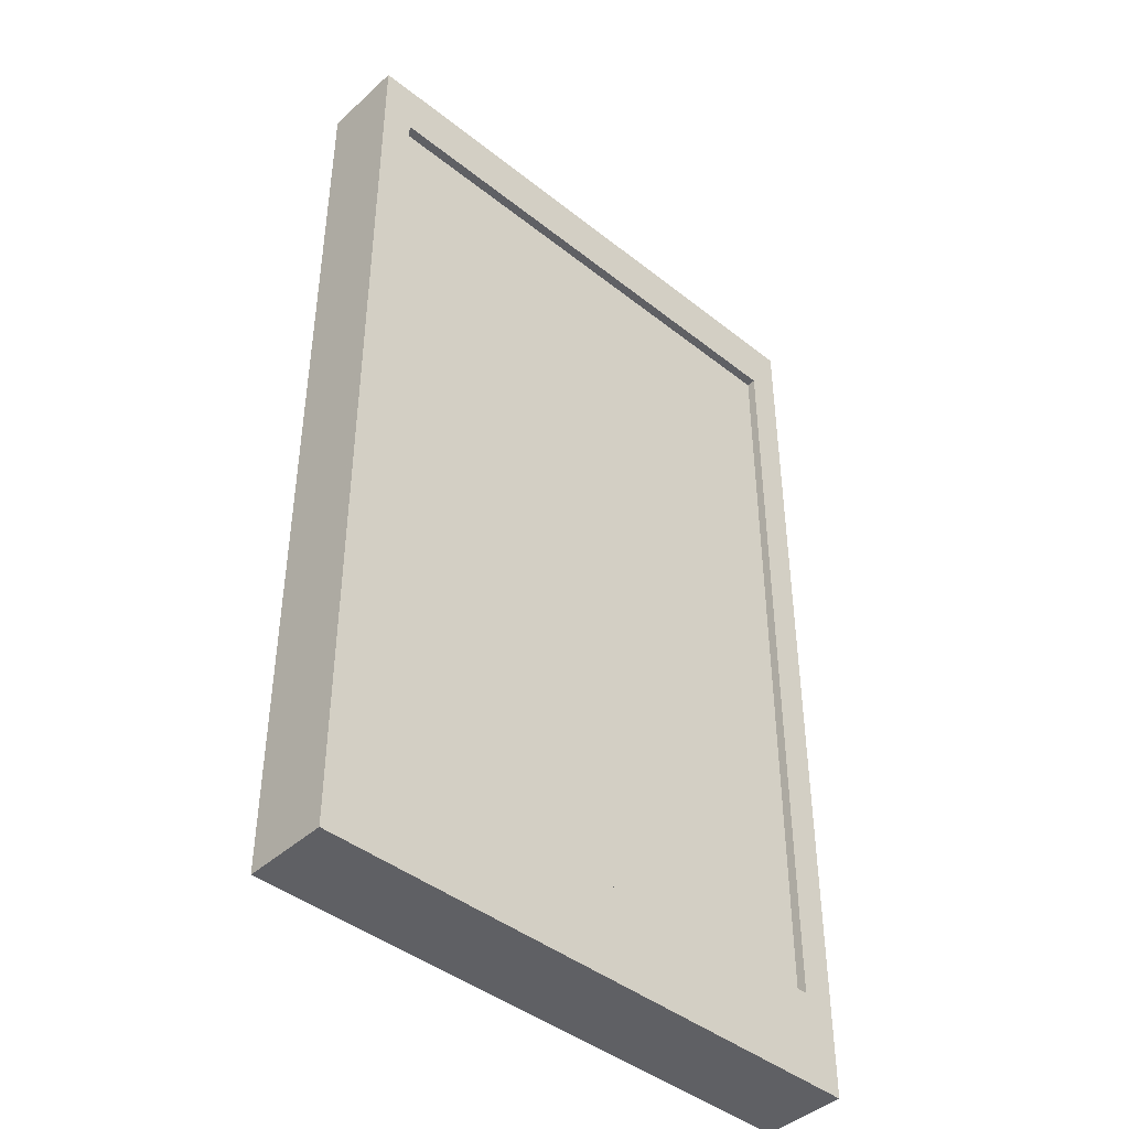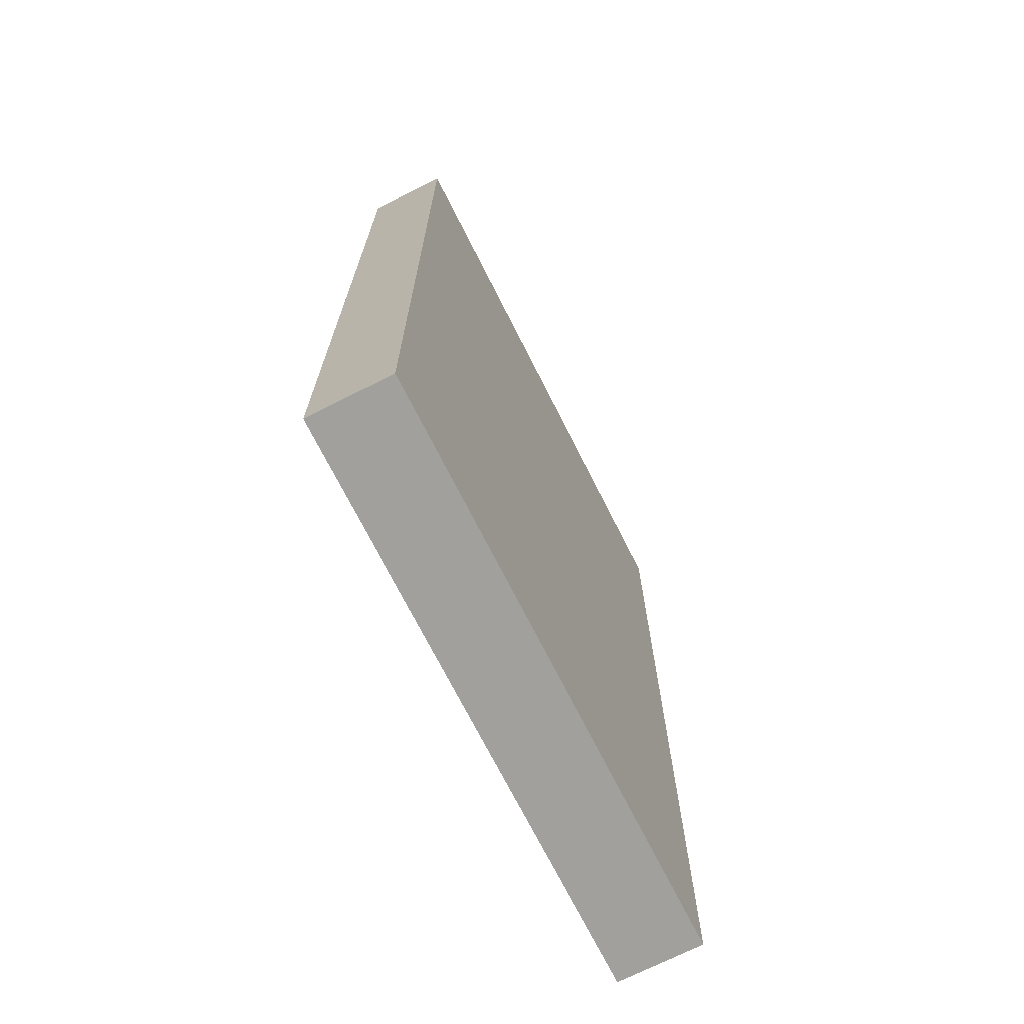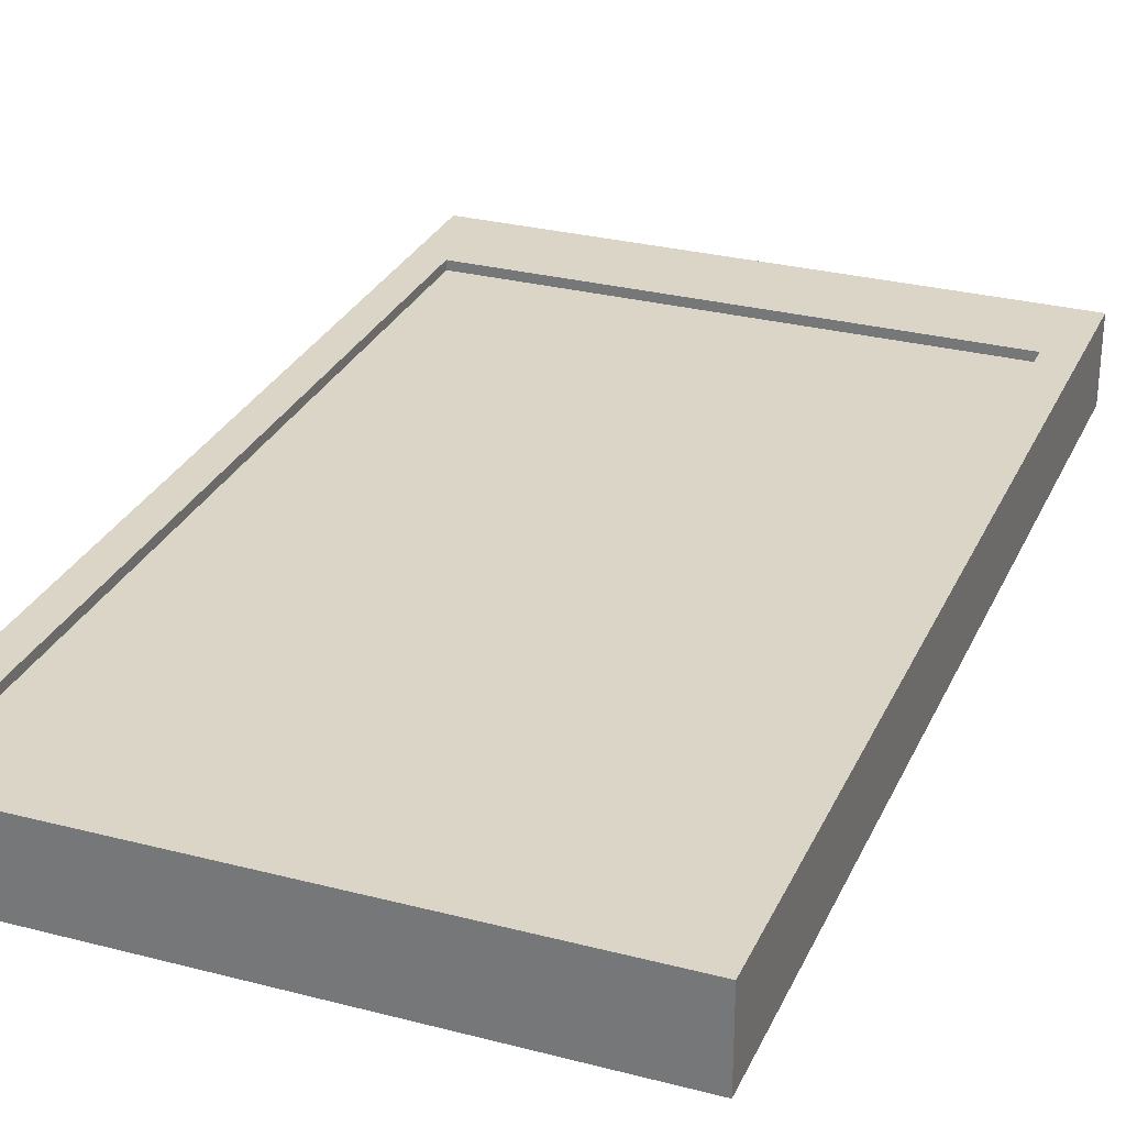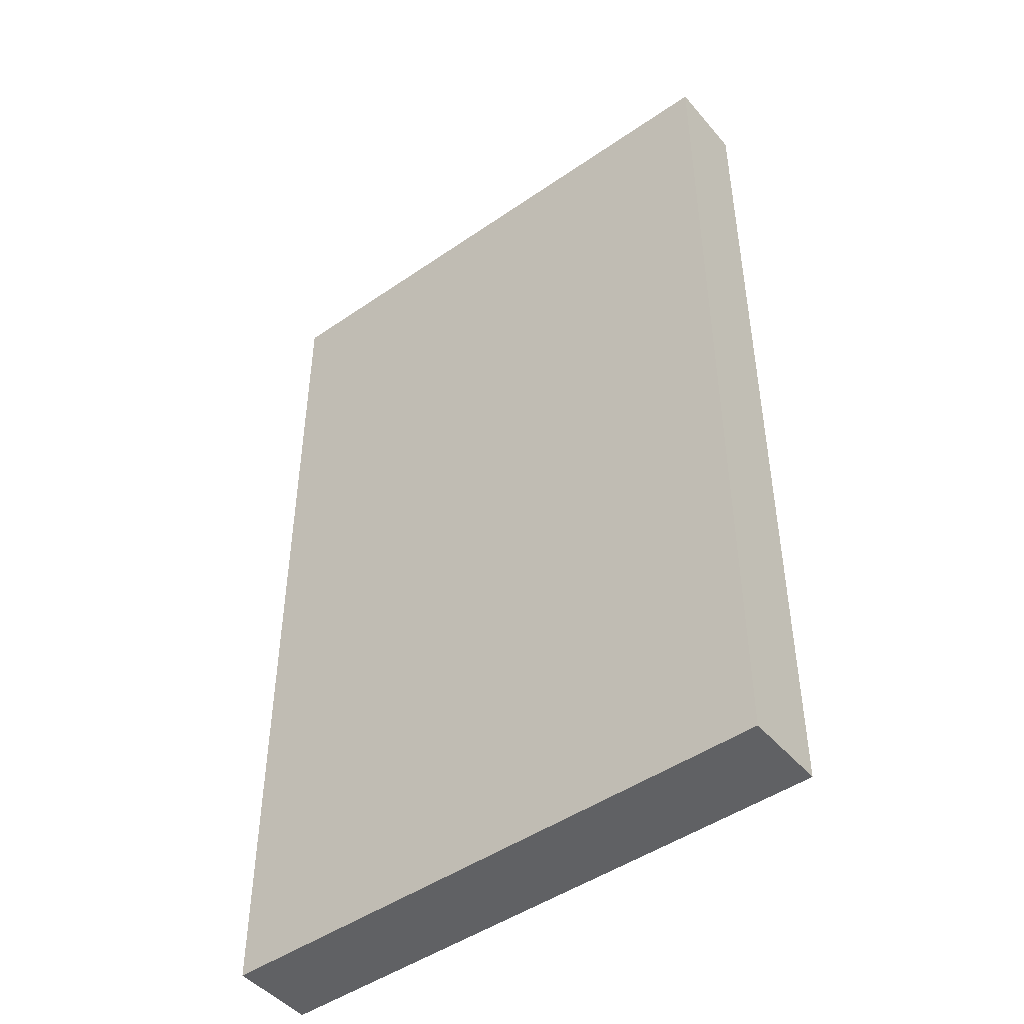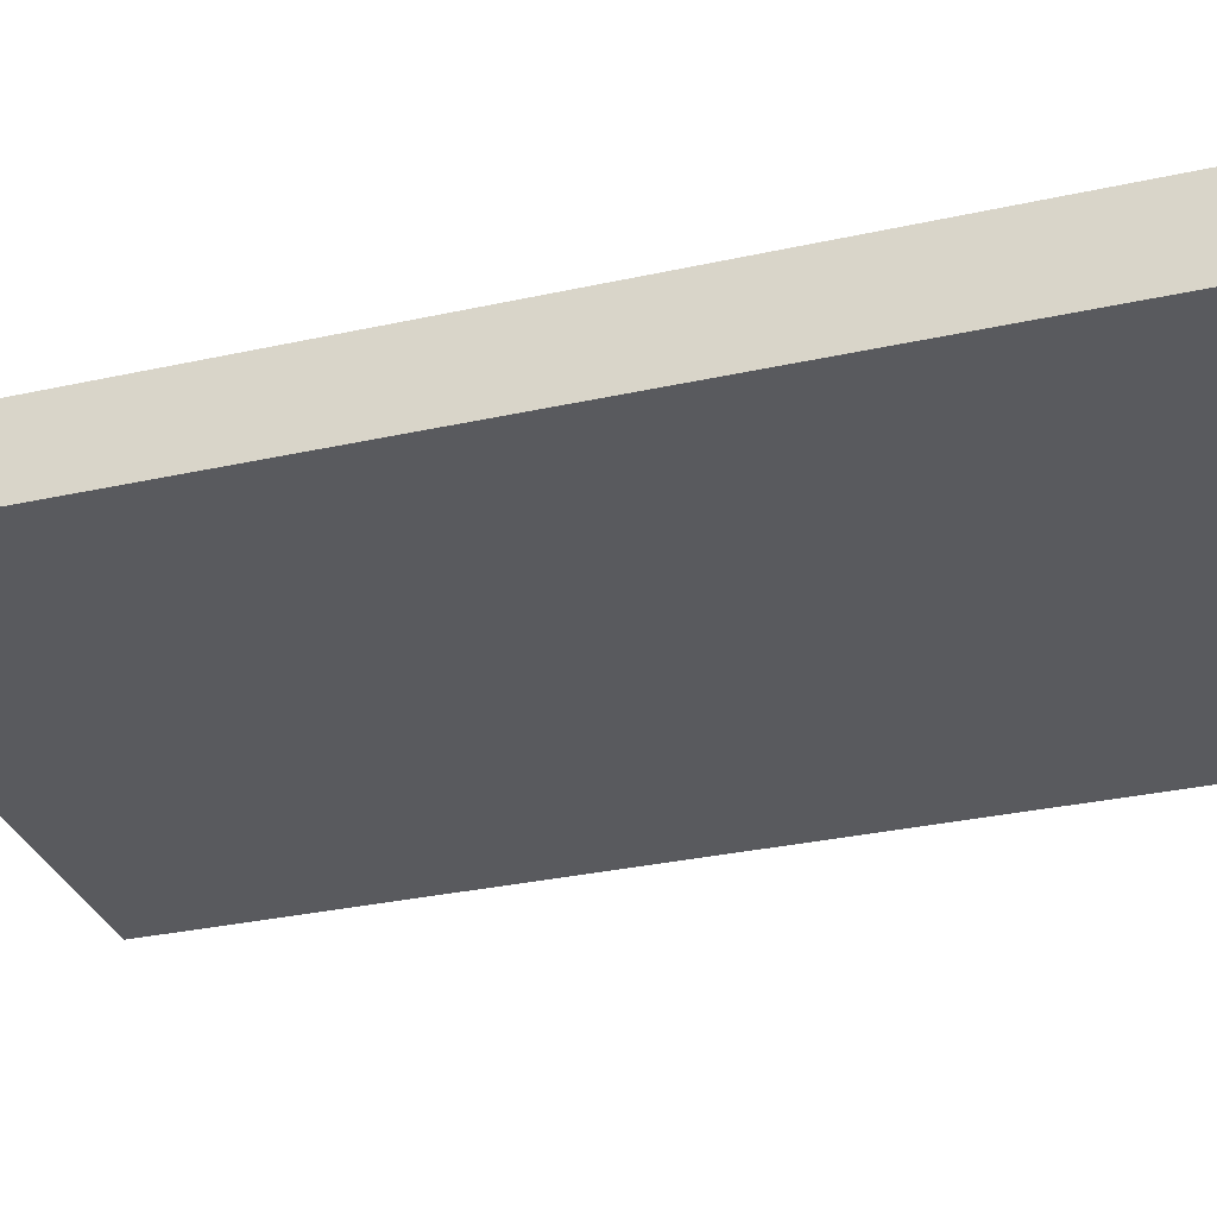
<metadata>
{"format":"obj","ext":"obj","renderer":"f3d","projection":"perspective","resolution":1024,"background":"white","views":[{"elev":-43.2,"azim":136.9,"up":"+Z"},{"elev":-71.6,"azim":-63.2,"up":"+Z"},{"elev":29.0,"azim":21.1,"up":"+Y"},{"elev":-46.9,"azim":38.1,"up":"+Z"},{"elev":-31.7,"azim":107.3,"up":"+Y"}]}
</metadata>
<code>
o Object.1
v 0.6869 1.297 13.89
v 10.78 1.461 13.89
v 0.6869 1.461 13.89
v -9.411 1.133 13.89
v 0.6869 1.133 13.89
v -9.411 1.461 13.89
v 0.6869 -0.1641 13.89
v -9.411 -1.461 13.89
v 0.6869 -1.461 13.89
v 10.78 -1.461 13.89
v 10.78 1.133 13.89
v -9.411 -1.461 -19.78
v -9.411 1.133 -19.78
v 0.6869 -0.1641 -19.78
v 0.6869 -1.461 -19.78
v 10.78 -1.461 -19.78
v 0.6869 1.133 -19.78
v 0.6869 1.297 -19.78
v 10.78 1.133 -19.78
v 0.6869 1.461 -19.78
v -9.411 1.461 -19.78
v 10.78 1.461 -19.78
v 0.6869 1.133 5.475
v -4.362 1.133 5.475
v 0.6869 1.133 11.82
v 8.839 1.133 -16.54
v 2.632 1.133 -16.54
v 5.736 1.133 -11.36
v -4.362 1.133 -11.36
v 0.6869 1.133 -11.36
v -1.259 1.133 -16.54
v 9.643 1.133 5.475
v 5.736 1.133 5.475
v 9.643 1.133 5.511
v 0.6869 1.133 -2.944
v 9.643 1.133 -2.944
v 9.643 1.133 -4.848
v 0.6869 1.133 -16.54
v 9.643 1.133 -16.54
v 9.643 1.133 -11.36
v 9.643 1.133 -1.041
v 9.643 1.133 -2.872
v -8.27 1.133 5.475
v -8.27 1.133 -1.041
v -8.27 1.133 -11.36
v -8.27 1.133 -16.54
v -8.27 1.133 -11.26
v -8.27 1.133 -4.848
v -8.27 1.133 -2.944
v -8.17 1.133 11.82
v -0.5553 1.133 11.82
v -7.466 1.133 -16.54
v 9.643 1.133 -11.26
v 1.928 1.133 11.82
v 9.643 1.133 11.82
v 9.543 1.133 11.82
v -8.27 1.133 5.511
v -8.27 1.133 -2.872
v -8.27 1.133 11.82
v 10.78 1.461 -11.26
v 10.78 1.461 -2.872
v 10.78 1.379 -11.26
v 10.78 1.133 -11.26
v 10.78 1.133 -2.944
v 10.78 0.4842 -11.36
v 10.78 1.133 -11.36
v 10.78 1.133 13.89
v 10.78 1.461 5.511
v 10.78 1.379 5.511
v 10.78 1.214 5.511
v 10.78 1.297 -2.872
v 10.78 1.133 -2.872
v 10.78 1.214 -11.26
v 10.78 1.153 11.82
v 10.78 1.193 11.82
v 10.78 1.461 -19.64
v 10.78 1.447 -19.64
v 10.78 1.461 -16.54
v 10.78 1.43 -16.54
v 10.78 1.37 -16.54
v 10.78 1.133 5.475
v 10.78 1.133 5.511
v 10.78 1.163 -16.54
v 10.78 1.16 -16.81
v 10.78 1.133 -16.54
v 10.78 1.133 -19.64
v 10.78 1.461 11.82
v 10.78 1.441 11.82
v 10.78 -0.1641 -2.944
v 10.78 -0.8125 5.475
v 10.78 -1.461 -2.944
v 10.78 -1.461 -11.36
v 10.78 -0.8125 -11.36
v 10.78 -1.461 5.475
v 10.78 0.4842 5.475
v 10.78 1.443 11.94
v 10.78 1.461 13.89
v 10.78 1.133 11.82
v -9.411 1.133 5.475
v -9.411 1.214 5.511
v -9.411 1.133 -2.872
v -9.411 1.133 5.511
v -9.411 1.461 -11.26
v -9.411 1.379 -11.26
v -9.411 1.461 -2.872
v -9.411 1.133 13.89
v -9.411 1.153 11.82
v -9.411 1.133 11.82
v -9.411 1.133 -2.944
v -9.411 1.214 -11.26
v -9.411 1.133 -11.26
v -9.411 1.441 11.82
v -9.411 1.379 5.511
v -9.411 1.4 11.82
v -9.411 1.461 5.511
v -9.411 1.461 11.82
v -9.411 1.297 -2.872
v -9.411 1.133 -16.54
v -9.411 0.4843 -11.36
v -9.411 1.133 -11.36
v -9.411 1.133 -19.64
v -9.411 1.41 12.15
v -9.411 1.461 13.89
v -9.411 1.443 11.94
v -9.411 1.43 -16.54
v -9.411 1.461 -19.64
v -9.411 1.447 -19.64
v -9.411 0.4842 5.475
v -9.411 1.203 -17.24
v -9.411 1.16 -16.81
v -9.411 1.223 -16.54
v -9.411 -0.1641 -2.944
v -9.411 -1.461 -2.944
v -9.411 -0.8124 5.475
v -9.411 -1.461 5.475
v -9.411 -1.461 -11.36
v -9.411 -0.8124 -11.36
v -9.411 1.163 -16.54
v -9.411 1.461 -16.54
v 5.736 -1.461 5.475
v 0.6869 -1.461 5.475
v -4.362 -1.461 5.475
v 0.6869 -1.461 -2.944
v -4.362 -1.461 -11.36
v 0.6869 -1.461 -11.36
v 5.736 -1.461 -11.36
v 0.6869 1.461 11.82
v 0.6869 1.297 11.82
v -8.27 1.461 11.82
v 9.643 1.443 11.82
v -8.27 1.151 11.82
v -8.27 1.443 11.82
v -8.27 1.441 11.82
v -8.27 1.193 11.82
v -8.27 1.153 11.82
v 9.643 1.151 11.82
v 9.643 1.461 11.82
v 9.643 1.153 11.82
v 9.643 1.4 11.82
v 9.643 1.441 11.82
v 9.643 1.461 -19.6
v 9.645 1.461 -19.6
v 9.643 1.461 -19.64
v -9.126 1.461 5.511
v 10.71 1.461 11.83
v -9.126 1.461 -11.26
v -8.555 1.461 -11.26
v -8.27 1.461 -11.26
v -8.376 1.461 -16.54
v 10.68 1.461 -16.54
v -8.27 1.461 5.511
v -8.555 1.461 5.511
v 10.5 1.461 5.511
v 9.929 1.461 -11.26
v 9.643 1.461 -11.26
v 9.643 1.461 -2.872
v 9.643 1.461 13.89
v 9.655 1.461 13.78
v 9.647 1.461 13.78
v -8.27 1.461 -2.872
v 9.643 1.461 5.511
v 9.929 1.461 5.511
v 10.77 1.461 13.89
v 9.749 1.461 -16.54
v 9.643 1.461 -16.54
v -8.84 1.461 -2.872
v 10.68 1.461 -16.56
v 9.946 1.461 -16.67
v 9.96 1.461 -16.54
v 9.643 1.461 11.94
v -8.37 1.461 -16.71
v -9.1 1.461 -16.59
v 10.21 1.461 -2.872
v 10.5 1.461 -11.26
v 9.711 1.461 11.93
v 9.643 1.461 13.78
v -9.306 1.461 -16.54
v 9.855 1.461 11.82
v 10.71 1.461 11.82
v -9.4 1.461 13.89
v -9.341 1.461 11.82
v -8.27 1.461 13.78
v -8.274 1.461 13.78
v -8.27 1.461 13.89
v -9.2 1.461 11.82
v -8.34 1.461 11.82
v -8.509 1.461 -19.64
v -8.272 1.461 -19.6
v -9.202 1.461 11.85
v -8.337 1.461 11.93
v 9.714 1.461 11.82
v 9.845 1.461 11.92
v -9.307 1.461 -16.56
v -9.095 1.461 -16.54
v -9.341 1.461 11.83
v -8.27 1.461 -19.64
v -8.27 1.461 11.94
v 0.6869 1.461 12.86
v -8.27 1.461 -16.72
v 0.6869 1.461 -18.16
v -8.27 1.461 -19.6
v 9.883 1.461 -19.64
v 9.647 1.461 -19.6
v -8.27 1.461 -16.54
v 0.6869 1.461 -16.54
v 9.643 1.461 -16.72
v 9.743 1.461 -16.71
v 0.6869 1.297 -16.54
v 9.643 1.443 -16.54
v -8.27 1.151 -16.54
v 9.643 1.151 -16.54
v 9.643 1.163 -16.54
v 9.643 1.223 -16.54
v 9.643 1.43 -16.54
v -8.27 1.443 -16.54
v -8.27 1.43 -16.54
v -8.27 1.37 -16.54
v -8.27 1.163 -16.54
v 9.643 1.214 5.511
v 9.643 1.379 -11.26
v 9.643 1.214 -11.26
v 9.643 1.379 5.511
v 9.643 1.297 -2.872
v -8.27 1.379 5.511
v -8.27 1.214 5.511
v -8.27 1.297 -2.872
v -8.27 1.214 -11.26
v -8.27 1.379 -11.26
f 1 2 3
f 3 6 1
f 4 1 6
f 4 6 106
f 106 128 4
f 134 4 128
f 134 128 132
f 132 133 134
f 135 134 133
f 135 133 142
f 142 8 135
f 8 142 9
f 7 8 9
f 9 10 7
f 11 7 10
f 10 90 11
f 90 95 11
f 67 11 95
f 98 67 95
f 82 98 95
f 81 82 95
f 72 81 95
f 64 72 95
f 64 95 89
f 89 65 64
f 63 64 65
f 66 63 65
f 85 66 65
f 86 85 65
f 19 86 65
f 19 65 16
f 19 16 14
f 14 17 19
f 17 18 19
f 22 19 18
f 18 20 22
f 22 20 222
f 222 76 22
f 22 76 77
f 80 77 76
f 76 79 80
f 79 62 80
f 73 80 62
f 62 71 73
f 72 73 71
f 71 70 72
f 70 71 69
f 75 70 69
f 75 69 88
f 75 88 96
f 67 75 96
f 67 96 97
f 97 2 67
f 97 183 2
f 183 177 2
f 177 183 178
f 177 178 179
f 177 179 196
f 177 196 218
f 3 177 218
f 218 204 3
f 204 200 3
f 200 204 203
f 200 203 209
f 123 200 209
f 123 209 215
f 123 215 116
f 116 124 123
f 122 123 124
f 122 124 112
f 112 114 122
f 107 122 114
f 107 114 100
f 100 102 107
f 108 107 102
f 102 128 108
f 99 128 102
f 101 128 99
f 99 100 101
f 117 101 100
f 100 113 117
f 105 117 113
f 105 113 115
f 115 164 105
f 186 105 164
f 164 172 186
f 180 186 172
f 172 171 180
f 180 171 244
f 180 244 246
f 246 248 180
f 168 180 248
f 248 236 168
f 236 235 168
f 224 168 235
f 235 228 224
f 225 224 228
f 228 229 225
f 185 225 229
f 185 229 175
f 175 174 185
f 184 185 174
f 174 194 184
f 189 184 194
f 170 189 194
f 194 60 170
f 78 170 60
f 78 60 79
f 170 78 187
f 170 187 188
f 76 188 187
f 76 223 188
f 223 227 188
f 189 188 227
f 223 162 227
f 162 226 227
f 184 227 226
f 162 161 226
f 161 220 226
f 185 226 220
f 220 161 20
f 20 221 220
f 219 220 221
f 219 221 208
f 191 219 208
f 191 208 126
f 192 191 126
f 213 192 126
f 139 213 126
f 126 125 139
f 139 125 103
f 103 166 139
f 197 139 166
f 166 167 197
f 214 197 167
f 169 214 167
f 167 168 169
f 214 169 192
f 197 214 213
f 167 166 186
f 166 103 105
f 103 104 105
f 104 103 125
f 125 131 104
f 110 104 131
f 131 138 110
f 118 110 138
f 118 138 130
f 118 130 121
f 121 119 118
f 118 119 120
f 120 119 111
f 111 110 120
f 109 110 111
f 101 110 109
f 111 119 109
f 132 109 119
f 119 137 132
f 119 12 137
f 136 137 12
f 136 12 144
f 144 133 136
f 133 144 143
f 145 143 144
f 144 15 145
f 145 15 146
f 16 146 15
f 146 16 92
f 92 91 146
f 143 146 91
f 91 140 143
f 141 143 140
f 140 9 141
f 142 143 141
f 140 91 94
f 94 10 140
f 94 91 90
f 89 90 91
f 91 93 89
f 91 92 93
f 92 16 93
f 146 143 145
f 15 144 12
f 14 15 12
f 12 13 14
f 133 137 136
f 13 12 119
f 13 119 121
f 121 127 13
f 21 13 127
f 21 127 126
f 126 207 21
f 207 216 21
f 20 21 216
f 216 207 208
f 13 21 18
f 127 121 129
f 127 129 131
f 129 121 130
f 129 130 138
f 120 110 118
f 138 131 129
f 104 110 117
f 127 131 125
f 125 126 127
f 139 197 213
f 192 213 214
f 191 192 169
f 169 224 191
f 207 126 208
f 219 191 224
f 216 208 221
f 220 219 225
f 20 216 221
f 161 163 20
f 161 162 163
f 162 223 163
f 222 163 223
f 76 187 78
f 60 194 61
f 60 61 62
f 193 61 194
f 61 193 173
f 173 68 61
f 61 68 69
f 68 173 87
f 68 87 88
f 199 87 173
f 198 199 173
f 173 182 198
f 211 198 182
f 182 181 211
f 157 211 181
f 181 150 157
f 157 150 147
f 157 147 190
f 190 195 157
f 195 190 196
f 218 190 147
f 147 217 218
f 202 218 217
f 202 217 210
f 203 202 210
f 149 210 217
f 149 206 210
f 206 209 210
f 206 205 209
f 205 206 172
f 206 149 172
f 147 149 217
f 147 148 149
f 152 149 148
f 153 152 148
f 154 153 148
f 155 154 148
f 151 155 148
f 148 50 151
f 59 151 50
f 59 50 57
f 24 57 50
f 50 51 24
f 51 25 24
f 23 24 25
f 25 54 23
f 33 23 54
f 54 56 33
f 56 55 33
f 55 34 33
f 32 33 34
f 34 239 32
f 32 239 41
f 41 239 42
f 41 42 35
f 33 41 35
f 36 35 42
f 42 241 36
f 36 241 37
f 36 37 28
f 37 53 28
f 40 28 53
f 53 241 40
f 40 241 39
f 39 26 40
f 231 26 39
f 231 27 26
f 26 27 28
f 27 38 28
f 30 28 38
f 38 31 30
f 29 30 31
f 31 52 29
f 52 46 29
f 45 29 46
f 45 46 247
f 47 45 247
f 48 47 247
f 49 48 247
f 58 49 247
f 58 247 246
f 246 245 58
f 44 58 245
f 43 44 245
f 57 43 245
f 245 151 57
f 43 24 44
f 35 44 24
f 35 58 44
f 35 49 58
f 49 35 48
f 29 48 35
f 29 47 48
f 46 230 247
f 230 238 247
f 237 247 238
f 238 228 237
f 237 228 236
f 247 237 248
f 230 228 238
f 228 230 52
f 29 45 47
f 46 52 230
f 228 52 31
f 30 29 35
f 228 31 38
f 28 30 35
f 38 27 228
f 231 228 27
f 232 228 231
f 231 241 232
f 233 232 241
f 241 240 233
f 234 233 240
f 240 175 234
f 175 240 176
f 243 176 240
f 176 243 242
f 176 242 181
f 181 242 160
f 160 242 159
f 160 159 148
f 150 160 148
f 159 158 148
f 158 156 148
f 156 54 148
f 239 156 158
f 158 159 239
f 239 159 242
f 239 242 243
f 234 228 233
f 240 241 243
f 233 228 232
f 39 241 231
f 28 40 26
f 37 241 53
f 42 243 241
f 35 36 28
f 243 42 239
f 239 34 156
f 33 32 41
f 55 156 34
f 156 55 56
f 156 56 54
f 23 33 35
f 25 148 54
f 24 23 35
f 148 25 51
f 24 43 57
f 59 57 151
f 148 51 50
f 245 155 151
f 245 154 155
f 154 245 244
f 154 244 153
f 171 152 153
f 171 149 152
f 148 147 150
f 181 160 150
f 211 157 195
f 195 212 211
f 212 195 179
f 181 182 176
f 193 176 182
f 176 193 174
f 198 211 212
f 212 165 198
f 165 212 178
f 165 178 97
f 87 165 97
f 199 198 165
f 87 199 165
f 182 173 193
f 189 170 188
f 184 189 227
f 194 174 193
f 185 184 226
f 174 175 176
f 234 175 229
f 225 185 220
f 229 228 234
f 224 225 219
f 224 169 168
f 236 228 235
f 236 248 237
f 168 167 180
f 248 246 247
f 245 246 244
f 171 153 244
f 171 172 149
f 186 180 167
f 172 164 205
f 201 205 164
f 205 201 215
f 105 186 166
f 164 115 201
f 116 201 115
f 115 112 116
f 115 113 112
f 117 105 104
f 101 117 110
f 109 128 101
f 106 107 108
f 102 100 99
f 100 114 113
f 106 122 107
f 112 113 114
f 106 123 122
f 116 112 124
f 201 116 215
f 205 215 209
f 200 123 6
f 203 210 209
f 202 203 204
f 218 202 204
f 190 218 196
f 195 196 179
f 212 179 178
f 183 97 178
f 87 97 96
f 67 74 75
f 87 96 88
f 68 88 69
f 70 75 74
f 70 74 82
f 61 69 71
f 71 62 61
f 80 73 83
f 85 83 73
f 85 84 83
f 77 83 84
f 77 84 86
f 62 79 60
f 76 78 79
f 77 80 83
f 76 222 223
f 163 222 20
f 20 18 21
f 22 77 19
f 18 17 13
f 17 14 13
f 15 14 16
f 65 93 16
f 86 19 77
f 85 86 84
f 66 85 73
f 63 66 73
f 64 63 73
f 65 89 93
f 72 64 73
f 81 72 70
f 82 81 70
f 98 82 74
f 67 98 74
f 11 67 2
f 90 89 95
f 10 94 90
f 7 11 5
f 5 4 7
f 5 11 1
f 9 140 10
f 8 7 4
f 141 9 142
f 143 142 133
f 8 134 135
f 133 132 137
f 109 132 128
f 8 4 134
f 108 128 106
f 123 106 6
f 1 4 5
f 6 3 200
f 3 2 177
f 2 1 11

</code>
